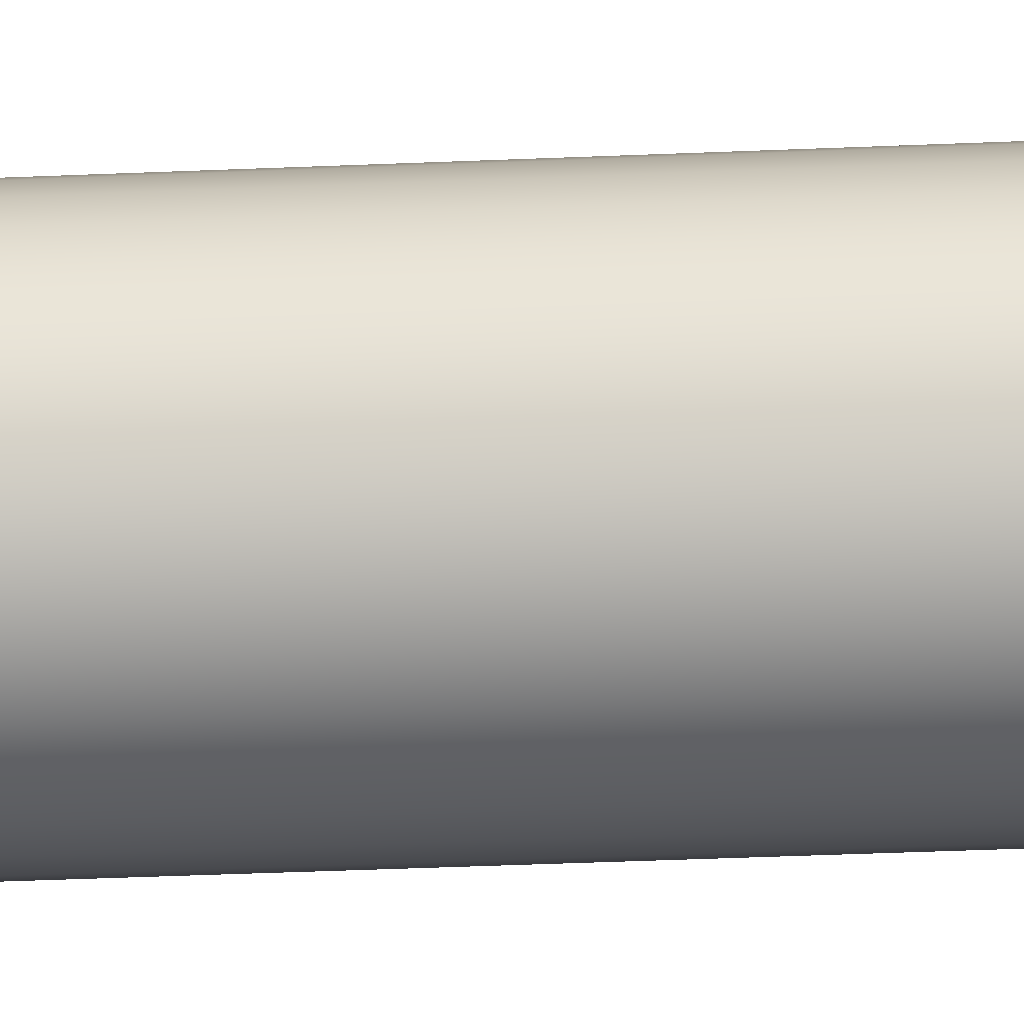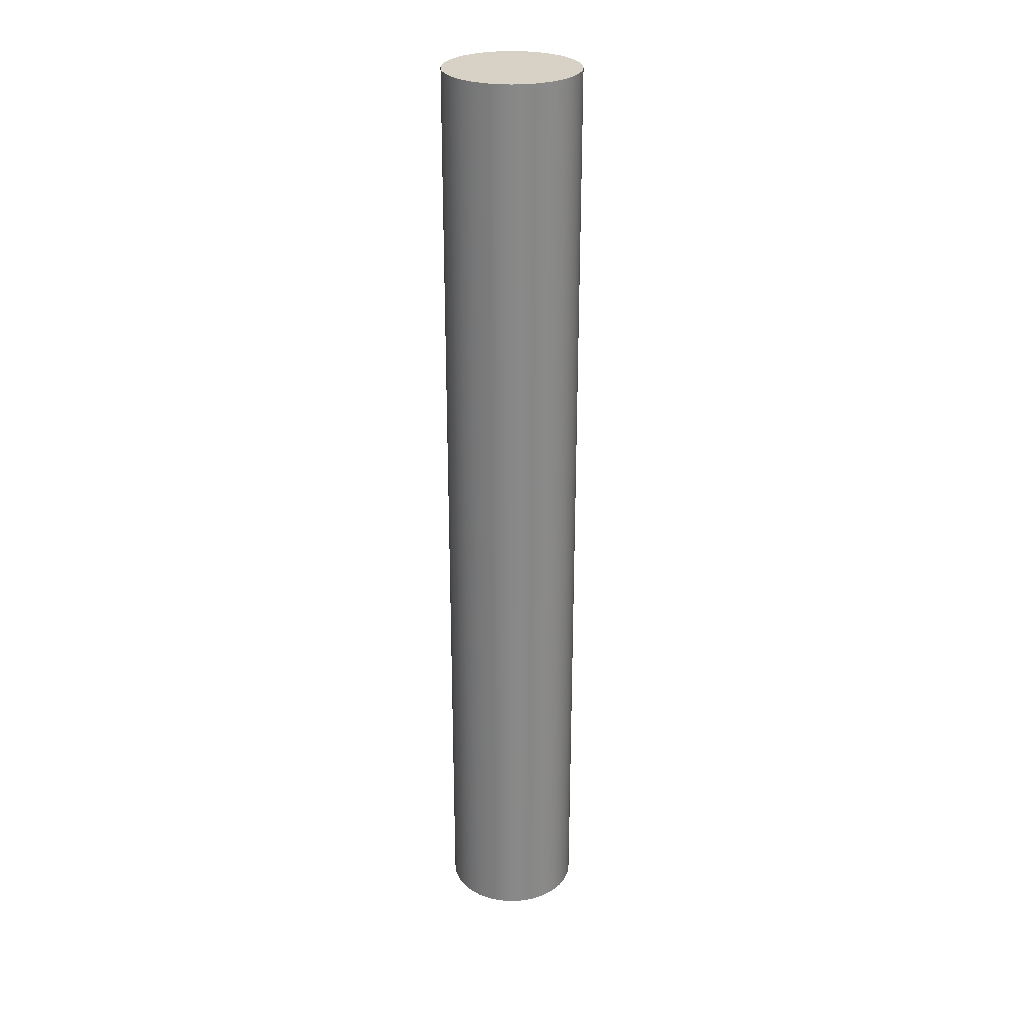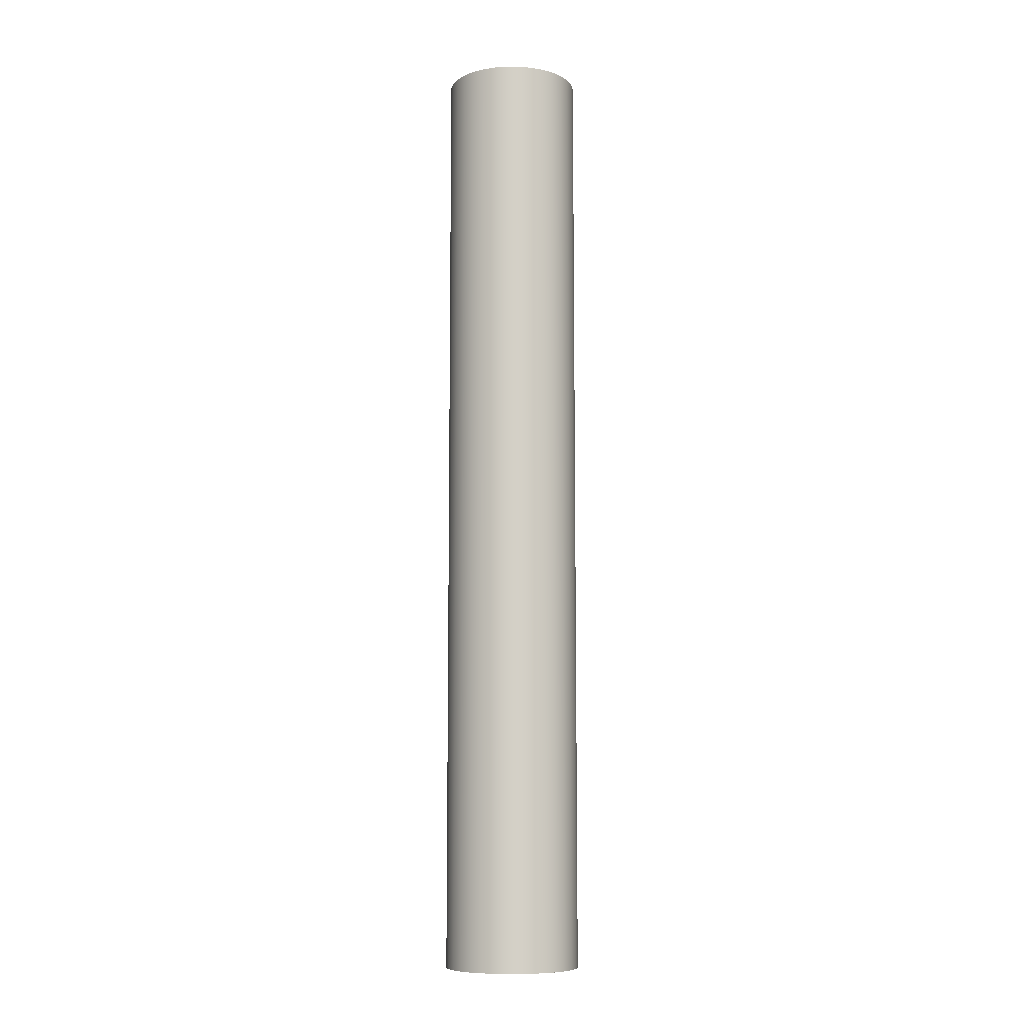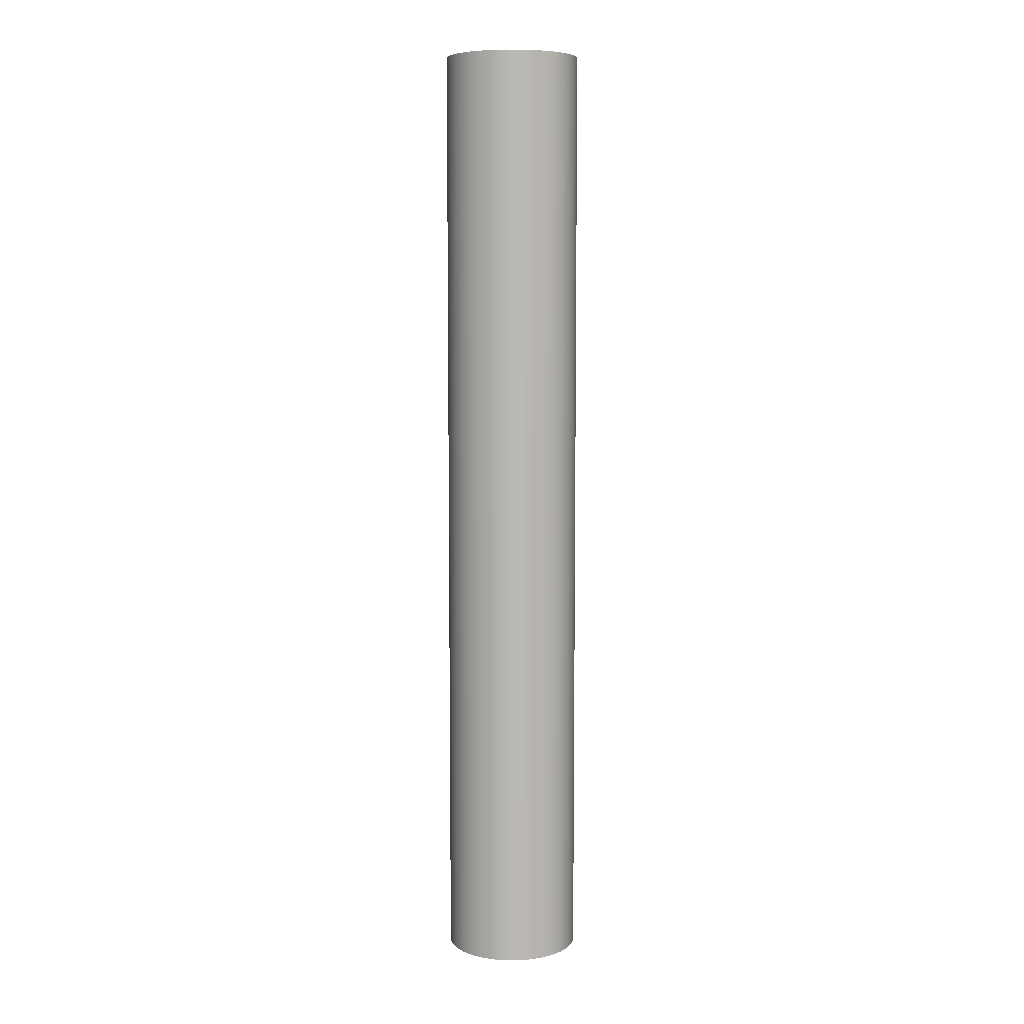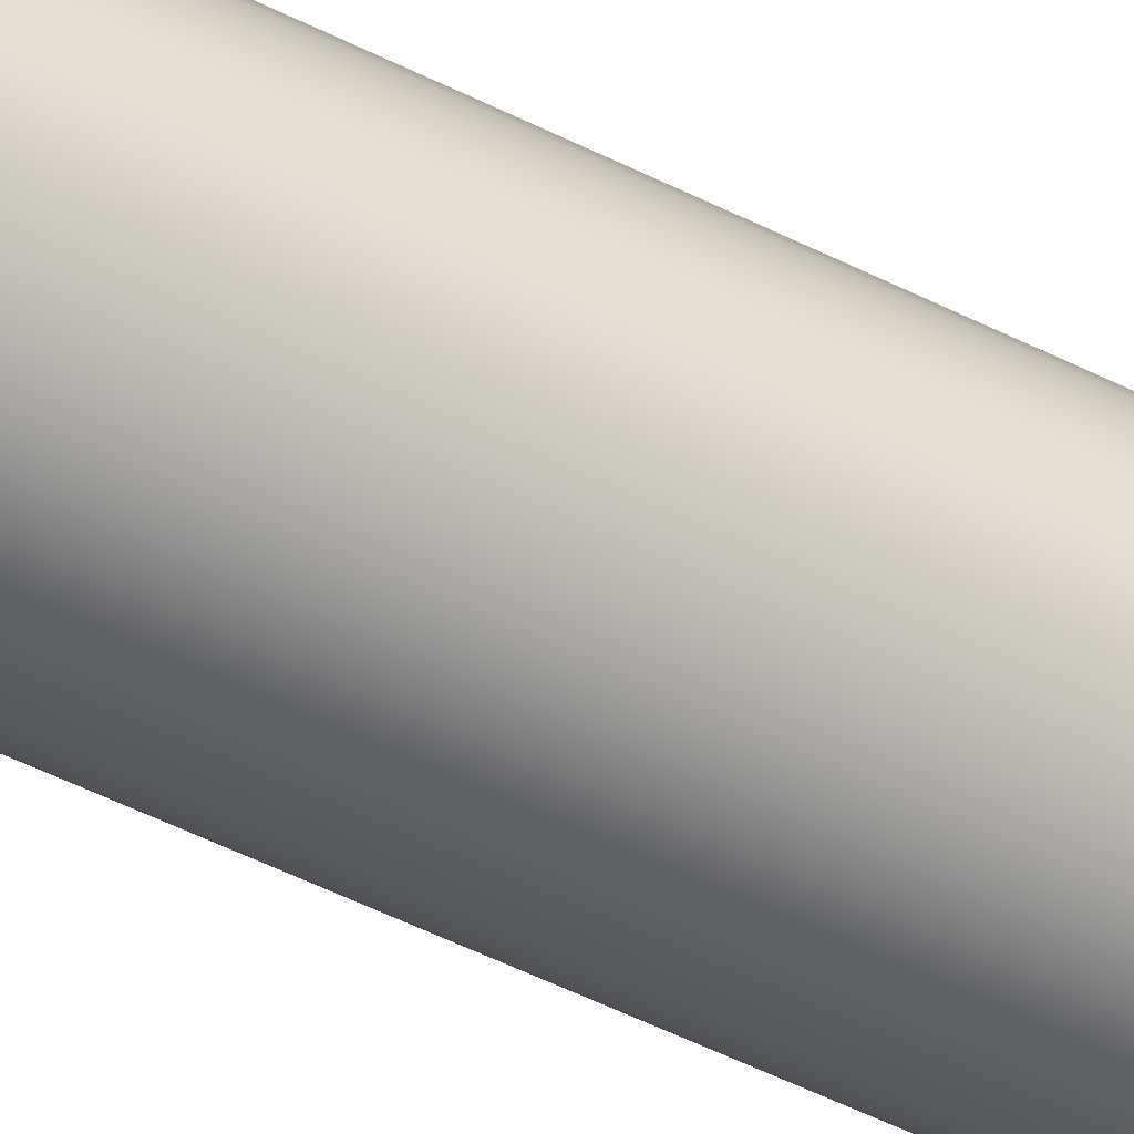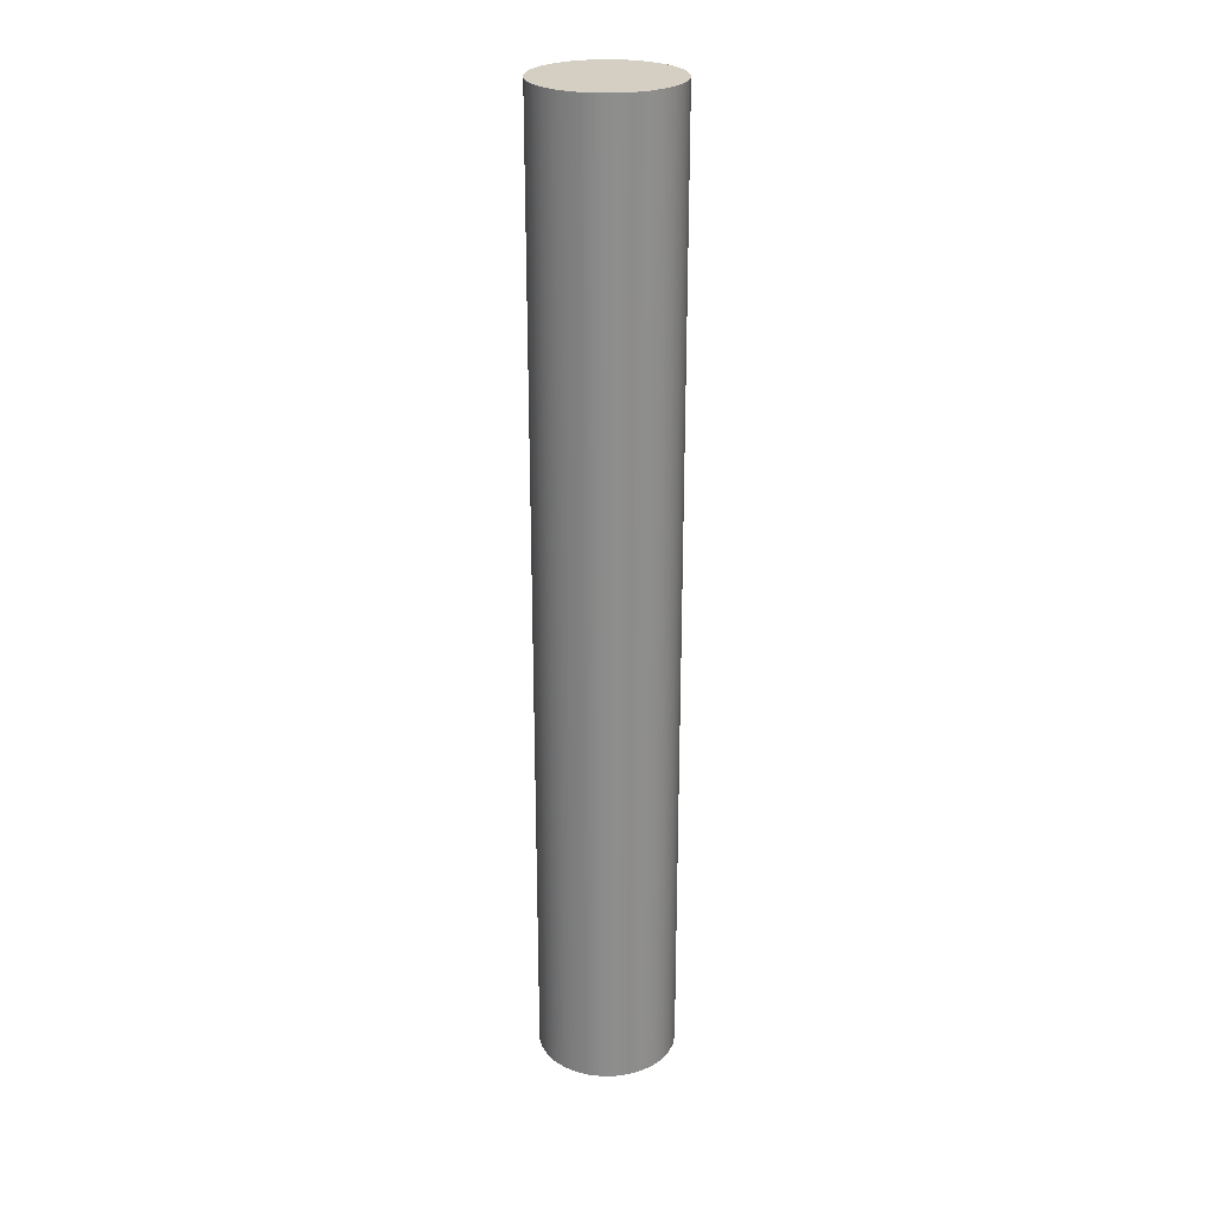
<metadata>
{"format":"obj","ext":"obj","renderer":"f3d","projection":"perspective","resolution":1024,"background":"white","views":[{"elev":-34.9,"azim":93.4,"up":"+Z"},{"elev":27.4,"azim":11.6,"up":"+Y"},{"elev":-8.9,"azim":-118.9,"up":"+Y"},{"elev":7.4,"azim":-163.2,"up":"+Y"},{"elev":-50.9,"azim":-119.0,"up":"+Z"},{"elev":25.6,"azim":26.5,"up":"+Y"}]}
</metadata>
<code>
g pb_Mesh-4690678
v -1.5 -10.5 0
v -1.5 10.5 0
v -1.471 -10.5 0.2926
v -1.471 10.5 0.2926
v -1.471 -10.5 0.2926
v -1.471 10.5 0.2926
v -1.386 -10.5 0.574
v -1.386 10.5 0.574
v -1.386 -10.5 0.574
v -1.386 10.5 0.574
v -1.247 -10.5 0.8334
v -1.247 10.5 0.8334
v -1.247 -10.5 0.8334
v -1.247 10.5 0.8334
v -1.061 -10.5 1.061
v -1.061 10.5 1.061
v -1.061 -10.5 1.061
v -1.061 10.5 1.061
v -0.8334 -10.5 1.247
v -0.8334 10.5 1.247
v -0.8334 -10.5 1.247
v -0.8334 10.5 1.247
v -0.574 -10.5 1.386
v -0.574 10.5 1.386
v -0.574 -10.5 1.386
v -0.574 10.5 1.386
v -0.2926 -10.5 1.471
v -0.2926 10.5 1.471
v -0.2926 -10.5 1.471
v -0.2926 10.5 1.471
v -4.5e-06 -10.5 1.5
v 4.202e-06 10.5 1.5
v -4.5e-06 -10.5 1.5
v 4.202e-06 10.5 1.5
v 0.2926 -10.5 1.471
v 0.2926 10.5 1.471
v 0.2926 -10.5 1.471
v 0.2926 10.5 1.471
v 0.574 -10.5 1.386
v 0.574 10.5 1.386
v 0.574 -10.5 1.386
v 0.574 10.5 1.386
v 0.8334 -10.5 1.247
v 0.8334 10.5 1.247
v 0.8334 -10.5 1.247
v 0.8334 10.5 1.247
v 1.061 -10.5 1.061
v 1.061 10.5 1.061
v 1.061 -10.5 1.061
v 1.061 10.5 1.061
v 1.247 -10.5 0.8334
v 1.247 10.5 0.8334
v 1.247 -10.5 0.8334
v 1.247 10.5 0.8334
v 1.386 -10.5 0.574
v 1.386 10.5 0.574
v 1.386 -10.5 0.574
v 1.386 10.5 0.574
v 1.471 -10.5 0.2926
v 1.471 10.5 0.2926
v 1.471 -10.5 0.2926
v 1.471 10.5 0.2926
v 1.5 -10.5 -1.311e-07
v 1.5 10.5 -1.311e-07
v 1.5 -10.5 -1.311e-07
v 1.5 10.5 -1.311e-07
v 1.471 -10.5 -0.2926
v 1.471 10.5 -0.2926
v 1.471 -10.5 -0.2926
v 1.471 10.5 -0.2926
v 1.386 -10.5 -0.574
v 1.386 10.5 -0.574
v 1.386 -10.5 -0.574
v 1.386 10.5 -0.574
v 1.247 -10.5 -0.8334
v 1.247 10.5 -0.8334
v 1.247 -10.5 -0.8334
v 1.247 10.5 -0.8334
v 1.061 -10.5 -1.061
v 1.061 10.5 -1.061
v 1.061 -10.5 -1.061
v 1.061 10.5 -1.061
v 0.8334 -10.5 -1.247
v 0.8334 10.5 -1.247
v 0.8334 -10.5 -1.247
v 0.8334 10.5 -1.247
v 0.574 -10.5 -1.386
v 0.574 10.5 -1.386
v 0.574 -10.5 -1.386
v 0.574 10.5 -1.386
v 0.2926 -10.5 -1.471
v 0.2926 10.5 -1.471
v 0.2926 -10.5 -1.471
v 0.2926 10.5 -1.471
v -4.619e-06 -10.5 -1.5
v 4.083e-06 10.5 -1.5
v -4.619e-06 -10.5 -1.5
v 4.083e-06 10.5 -1.5
v -0.2926 -10.5 -1.471
v -0.2926 10.5 -1.471
v -0.2926 -10.5 -1.471
v -0.2926 10.5 -1.471
v -0.574 -10.5 -1.386
v -0.574 10.5 -1.386
v -0.574 -10.5 -1.386
v -0.574 10.5 -1.386
v -0.8334 -10.5 -1.247
v -0.8334 10.5 -1.247
v -0.8334 -10.5 -1.247
v -0.8334 10.5 -1.247
v -1.061 -10.5 -1.061
v -1.061 10.5 -1.061
v -1.061 -10.5 -1.061
v -1.061 10.5 -1.061
v -1.247 -10.5 -0.8334
v -1.247 10.5 -0.8334
v -1.247 -10.5 -0.8334
v -1.247 10.5 -0.8334
v -1.386 -10.5 -0.574
v -1.386 10.5 -0.574
v -1.386 -10.5 -0.574
v -1.386 10.5 -0.574
v -1.471 -10.5 -0.2926
v -1.471 10.5 -0.2926
v -1.471 -10.5 -0.2926
v -1.471 10.5 -0.2926
v -1.5 -10.5 0
v -1.5 10.5 0
v -1.471 -10.5 0.2926
v -4.619e-06 -10.5 0
v -1.5 -10.5 0
v -1.386 -10.5 0.574
v -1.247 -10.5 0.8334
v -1.386 -10.5 0.574
v -1.061 -10.5 1.061
v -0.8334 -10.5 1.247
v -0.574 -10.5 1.386
v -0.2926 -10.5 1.471
v -4.5e-06 -10.5 1.5
v 0.2926 -10.5 1.471
v 0.574 -10.5 1.386
v 0.8334 -10.5 1.247
v 1.061 -10.5 1.061
v 1.247 -10.5 0.8334
v 1.386 -10.5 0.574
v 1.471 -10.5 0.2926
v 1.386 -10.5 0.574
v 1.5 -10.5 -1.311e-07
v 1.471 -10.5 -0.2926
v 1.386 -10.5 -0.574
v 1.247 -10.5 -0.8334
v 1.386 -10.5 -0.574
v 1.061 -10.5 -1.061
v 0.8334 -10.5 -1.247
v 0.574 -10.5 -1.386
v 0.2926 -10.5 -1.471
v -4.619e-06 -10.5 -1.5
v -0.2926 -10.5 -1.471
v -0.574 -10.5 -1.386
v -0.8334 -10.5 -1.247
v -1.061 -10.5 -1.061
v -1.247 -10.5 -0.8334
v -1.386 -10.5 -0.574
v -1.471 -10.5 -0.2926
v -1.386 -10.5 -0.574
v -1.5 10.5 0
v 4.083e-06 10.5 0
v -1.471 10.5 0.2926
v -1.386 10.5 0.574
v -1.386 10.5 0.574
v -1.247 10.5 0.8334
v -1.247 10.5 0.8334
v -1.061 10.5 1.061
v -0.8334 10.5 1.247
v -0.574 10.5 1.386
v -0.2926 10.5 1.471
v 4.202e-06 10.5 1.5
v 0.2926 10.5 1.471
v 0.574 10.5 1.386
v 0.8334 10.5 1.247
v 1.061 10.5 1.061
v 1.247 10.5 0.8334
v 1.386 10.5 0.574
v 1.471 10.5 0.2926
v 1.5 10.5 -1.311e-07
v 1.471 10.5 -0.2926
v 1.386 10.5 -0.574
v 1.247 10.5 -0.8334
v 1.061 10.5 -1.061
v 0.8334 10.5 -1.247
v 0.574 10.5 -1.386
v 0.2926 10.5 -1.471
v 4.083e-06 10.5 -1.5
v -0.2926 10.5 -1.471
v -0.574 10.5 -1.386
v -0.8334 10.5 -1.247
v -1.061 10.5 -1.061
v -1.247 10.5 -0.8334
v -1.247 10.5 -0.8334
v -1.386 10.5 -0.574
v -1.386 10.5 -0.574
v -1.471 10.5 -0.2926
g pb_Mesh-4690678_0
f 3 2 1
f 3 4 2
f 7 6 5
f 7 8 6
f 11 10 9
f 11 12 10
f 15 14 13
f 15 16 14
f 19 18 17
f 19 20 18
f 23 22 21
f 23 24 22
f 27 26 25
f 27 28 26
f 31 30 29
f 31 32 30
f 35 34 33
f 35 36 34
f 39 38 37
f 39 40 38
f 43 42 41
f 43 44 42
f 47 46 45
f 47 48 46
f 51 50 49
f 51 52 50
f 55 54 53
f 55 56 54
f 59 58 57
f 59 60 58
f 63 62 61
f 63 64 62
f 67 66 65
f 67 68 66
f 71 70 69
f 71 72 70
f 75 74 73
f 75 76 74
f 79 78 77
f 79 80 78
f 83 82 81
f 83 84 82
f 87 86 85
f 87 88 86
f 91 90 89
f 91 92 90
f 95 94 93
f 95 96 94
f 99 98 97
f 99 100 98
f 103 102 101
f 103 104 102
f 107 106 105
f 107 108 106
f 111 110 109
f 111 112 110
f 115 114 113
f 115 116 114
f 119 118 117
f 119 120 118
f 123 122 121
f 123 124 122
f 127 126 125
f 127 128 126
f 131 130 129
f 129 130 132
f 134 130 133
f 133 130 135
f 135 130 136
f 136 130 137
f 137 130 138
f 138 130 139
f 139 130 140
f 140 130 141
f 141 130 142
f 142 130 143
f 143 130 144
f 144 130 145
f 147 130 146
f 146 130 148
f 148 130 149
f 149 130 150
f 152 130 151
f 151 130 153
f 153 130 154
f 154 130 155
f 155 130 156
f 156 130 157
f 157 130 158
f 158 130 159
f 159 130 160
f 160 130 161
f 161 130 162
f 162 130 163
f 165 130 164
f 164 130 131
f 168 167 166
f 169 167 168
f 171 167 170
f 173 167 172
f 174 167 173
f 175 167 174
f 176 167 175
f 177 167 176
f 178 167 177
f 179 167 178
f 180 167 179
f 181 167 180
f 182 167 181
f 183 167 182
f 184 167 183
f 185 167 184
f 186 167 185
f 187 167 186
f 188 167 187
f 189 167 188
f 190 167 189
f 191 167 190
f 192 167 191
f 193 167 192
f 194 167 193
f 195 167 194
f 196 167 195
f 197 167 196
f 198 167 197
f 200 167 199
f 202 167 201
f 166 167 202

</code>
